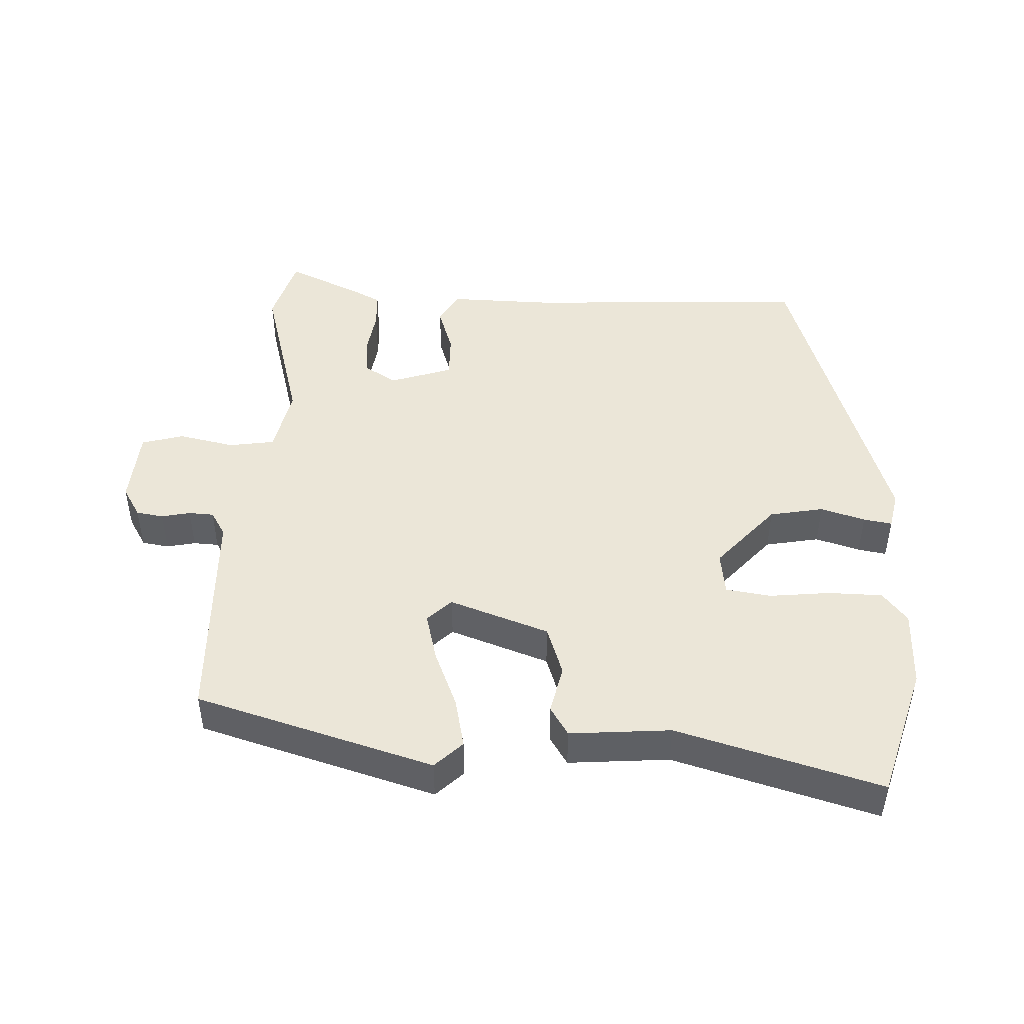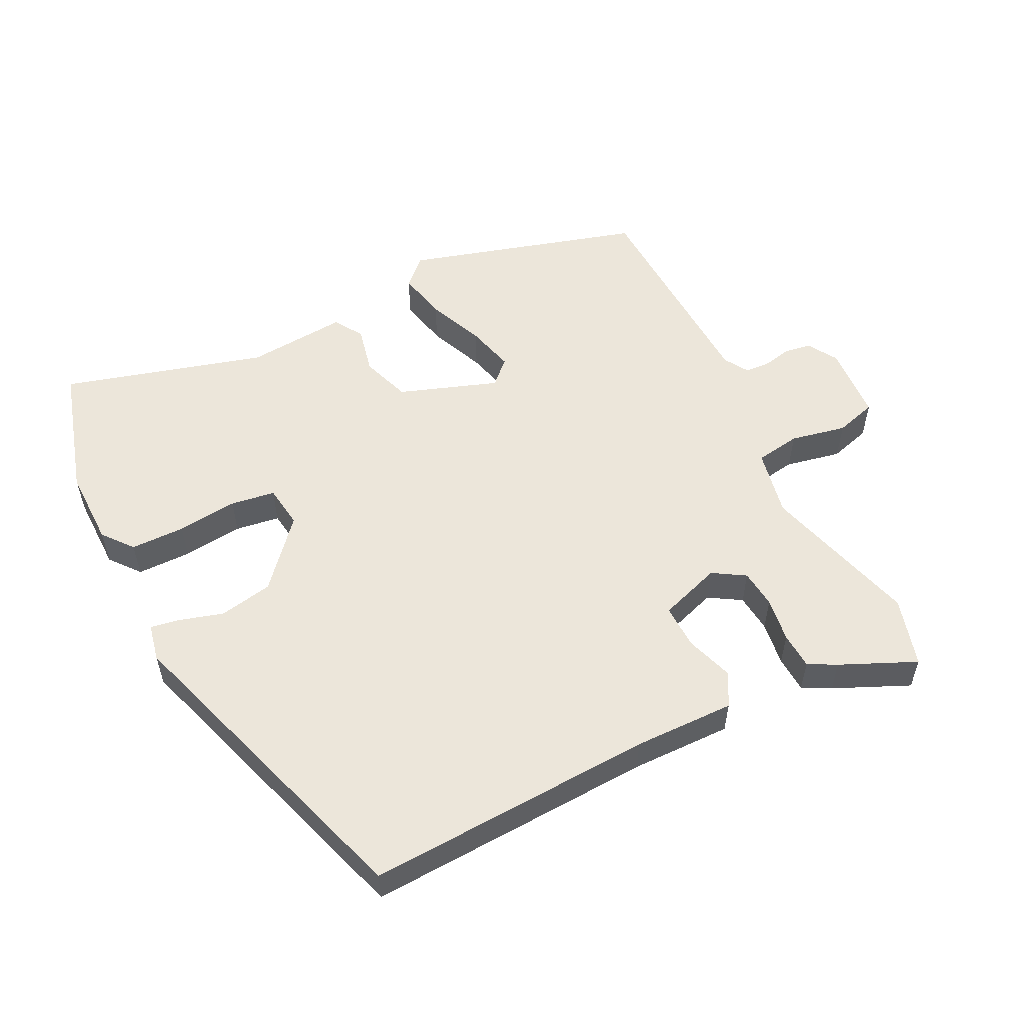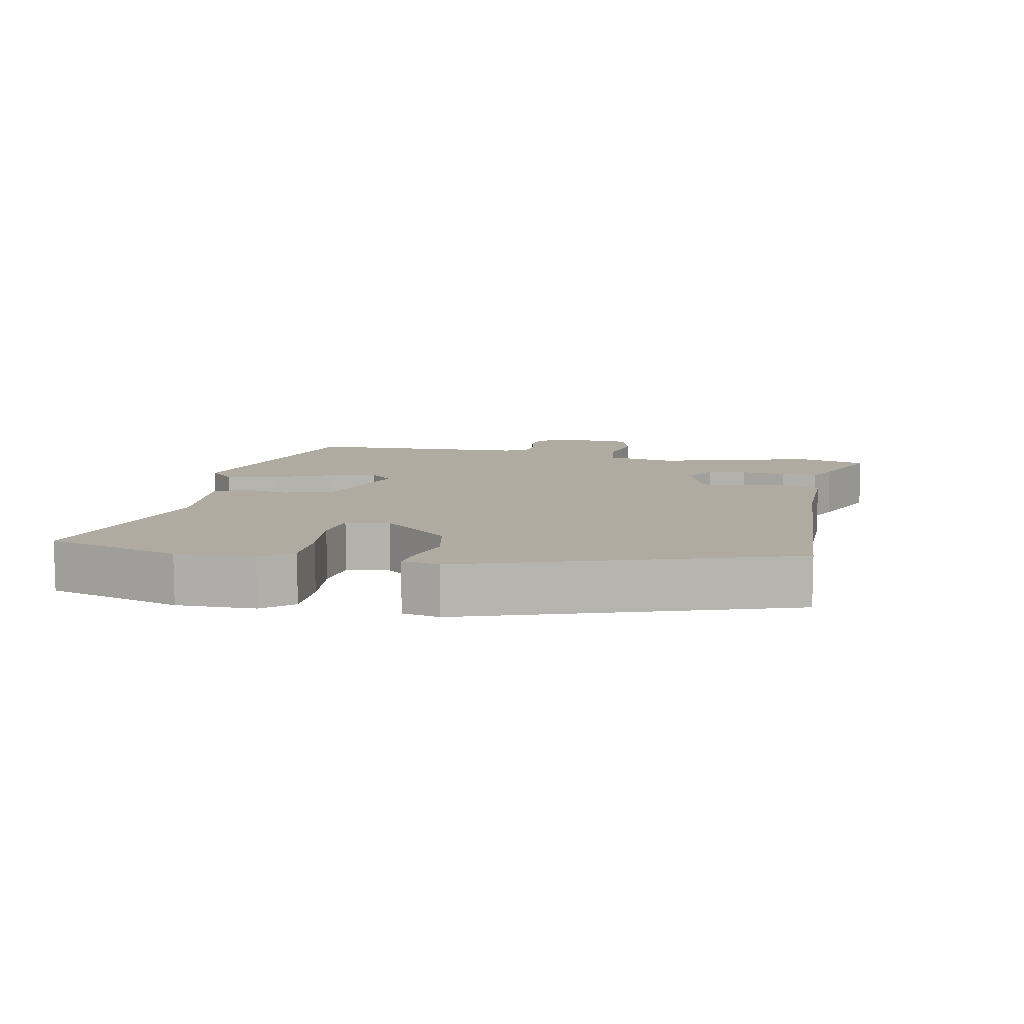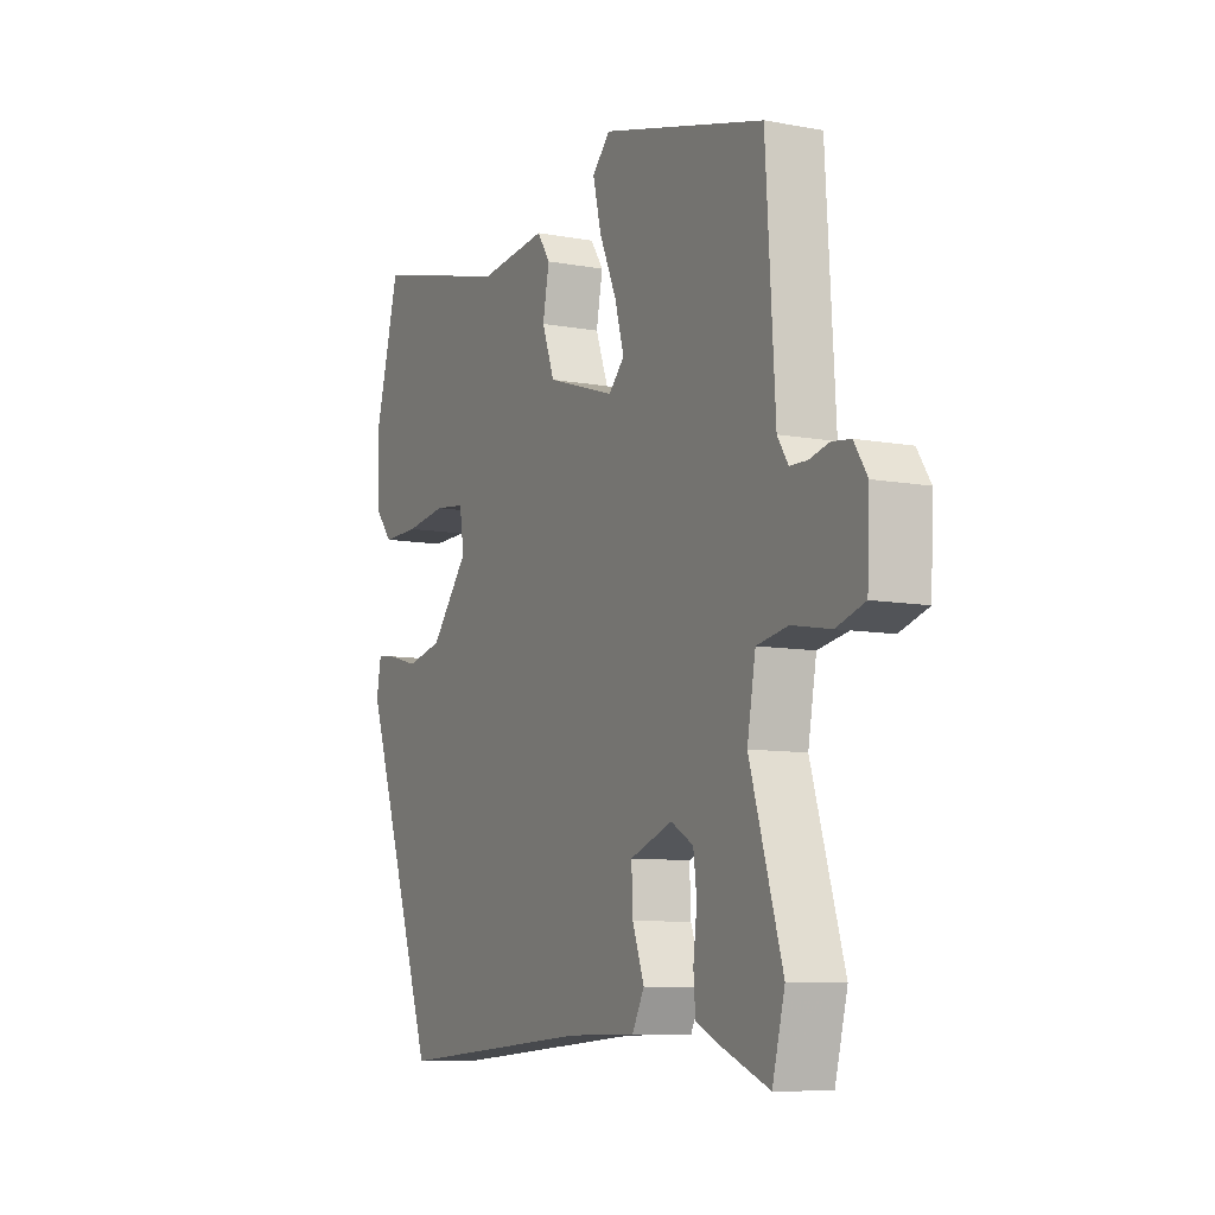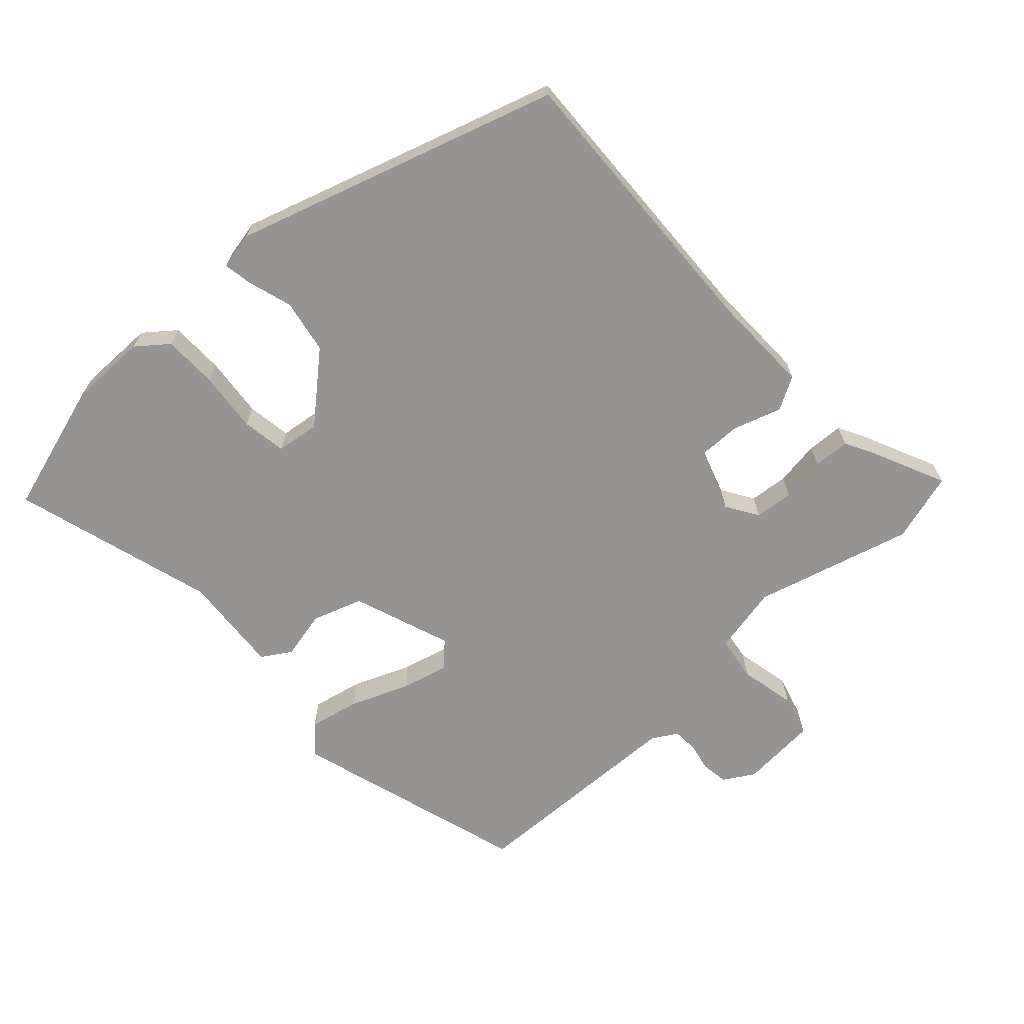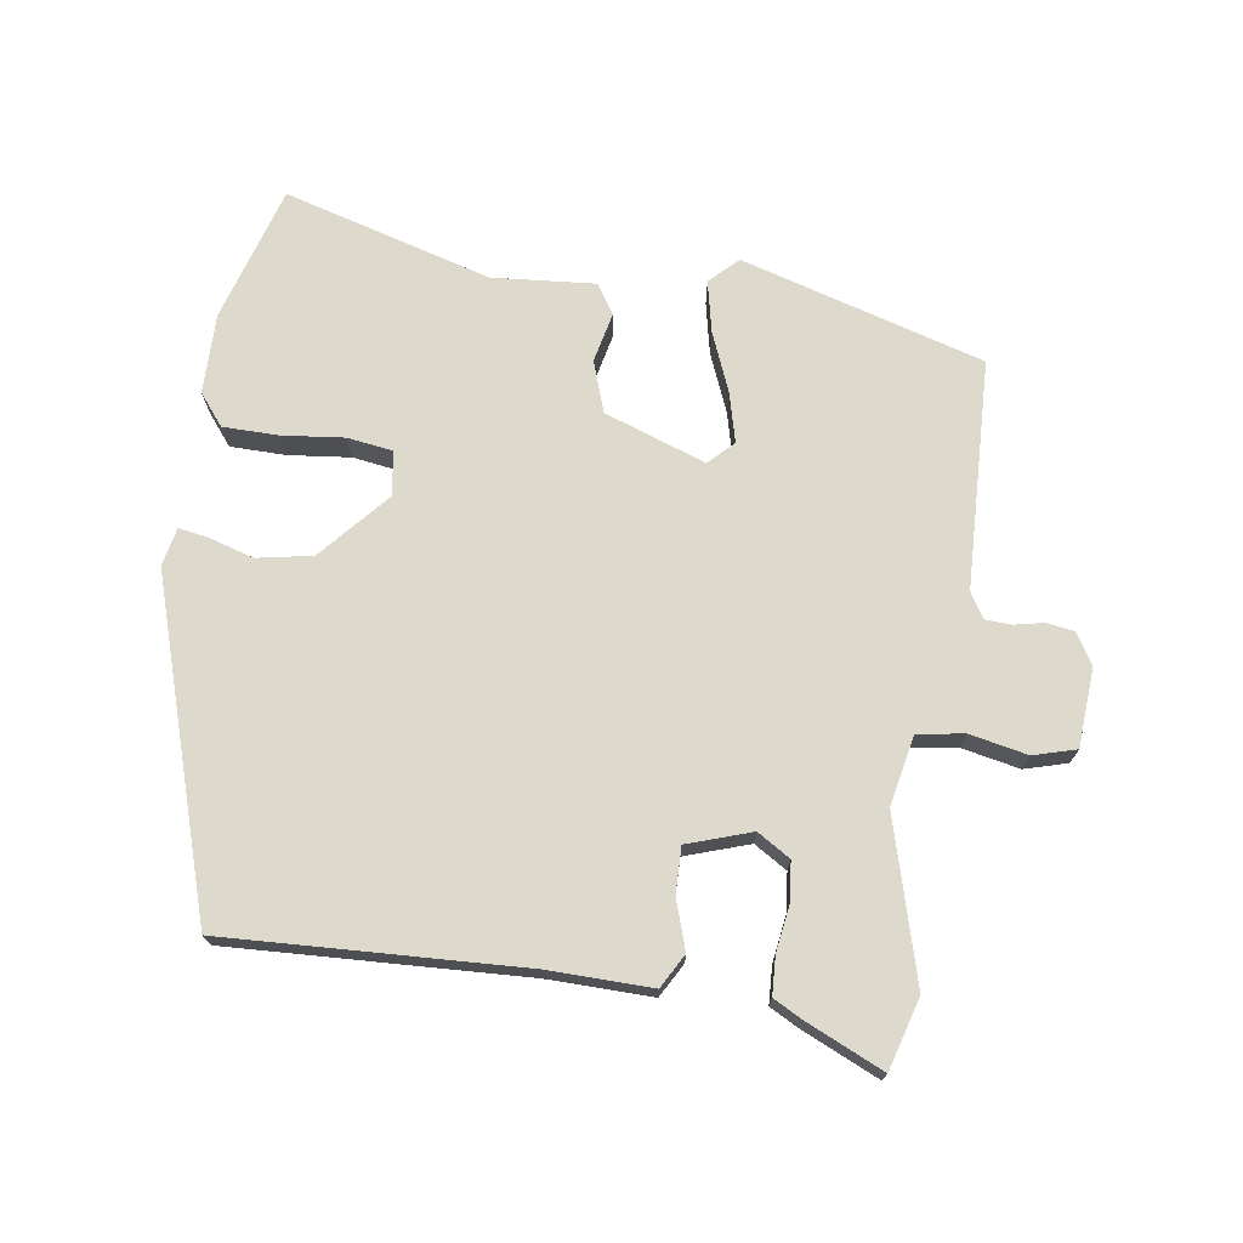
<metadata>
{"format":"obj","ext":"obj","renderer":"f3d","projection":"perspective","resolution":1024,"background":"white","views":[{"elev":46.4,"azim":4.0,"up":"+Y"},{"elev":54.6,"azim":154.8,"up":"+Y"},{"elev":9.8,"azim":102.4,"up":"+Y"},{"elev":-8.9,"azim":-116.5,"up":"+Z"},{"elev":-67.2,"azim":134.3,"up":"+Y"},{"elev":71.9,"azim":-170.2,"up":"+Y"}]}
</metadata>
<code>
v 0.373 0.07 -0.494
v -0.052 0.07 -0.464
v -0.201 0.07 -0.463
v -0.227 0.07 -0.414
v -0.202 0.07 -0.344
v -0.199 0.07 -0.278
v -0.29 0.07 -0.245
v -0.338 0.07 -0.273
v -0.345 0.07 -0.33
v -0.337 0.07 -0.396
v -0.341 0.07 -0.45
v -0.383 0.07 -0.471
v -0.495 0.07 -0.518
v -0.522 0.07 -0.415
v -0.452 0.07 -0.185
v -0.47 0.07 -0.084
v -0.537 0.07 -0.072
v -0.62 0.07 -0.087
v -0.681 0.07 -0.068
v -0.686 0.07 0.045
v -0.658 0.07 0.089
v -0.618 0.07 0.094
v -0.576 0.07 0.084
v -0.539 0.07 0.085
v -0.516 0.07 0.121
v -0.496 0.07 0.45
v -0.145 0.07 0.544
v -0.106 0.07 0.504
v -0.124 0.07 0.43
v -0.161 0.07 0.346
v -0.181 0.07 0.275
v -0.147 0.07 0.24
v 0 0.07 0.288
v 0.027 0.07 0.361
v 0.013 0.07 0.433
v 0.041 0.07 0.475
v 0.189 0.07 0.459
v 0.49 0.07 0.537
v 0.543 0.07 0.34
v 0.539 0.07 0.225
v 0.502 0.07 0.181
v 0.422 0.07 0.182
v 0.333 0.07 0.194
v 0.267 0.07 0.186
v 0.257 0.07 0.122
v 0.339 0.07 0.023
v 0.418 0.07 0.006
v 0.484 0.07 0.024
v 0.526 0.07 0.03
v 0.536 0.07 -0.025
v 0.373 0 -0.494
v -0.052 0 -0.464
v -0.201 0 -0.463
v -0.227 0 -0.414
v -0.202 0 -0.344
v -0.199 0 -0.278
v -0.29 0 -0.245
v -0.338 0 -0.273
v -0.345 0 -0.33
v -0.337 0 -0.396
v -0.341 0 -0.45
v -0.383 0 -0.471
v -0.495 0 -0.518
v -0.522 0 -0.415
v -0.452 0 -0.185
v -0.47 0 -0.084
v -0.537 0 -0.072
v -0.62 0 -0.087
v -0.681 0 -0.068
v -0.686 0 0.045
v -0.658 0 0.089
v -0.618 0 0.094
v -0.576 0 0.084
v -0.539 0 0.085
v -0.516 0 0.121
v -0.496 0 0.45
v -0.145 0 0.544
v -0.106 0 0.504
v -0.124 0 0.43
v -0.161 0 0.346
v -0.181 0 0.275
v -0.147 0 0.24
v 0 0 0.288
v 0.027 0 0.361
v 0.013 0 0.433
v 0.041 0 0.475
v 0.189 0 0.459
v 0.49 0 0.537
v 0.543 0 0.34
v 0.539 0 0.225
v 0.502 0 0.181
v 0.422 0 0.182
v 0.333 0 0.194
v 0.267 0 0.186
v 0.257 0 0.122
v 0.339 0 0.023
v 0.418 0 0.006
v 0.484 0 0.024
v 0.526 0 0.03
v 0.536 0 -0.025
f 50 1 2
f 49 50 2
f 48 49 2
f 47 48 2
f 3 4 5
f 2 3 5
f 47 2 5
f 46 47 5
f 45 46 5 6
f 44 45 6 7
f 41 42 43
f 40 41 43
f 39 40 43
f 38 39 43
f 37 38 43
f 37 43 44
f 36 37 44
f 35 36 44
f 34 35 44
f 33 34 44
f 44 7 8
f 33 44 8
f 32 33 8
f 28 29 30
f 27 28 30
f 26 27 30
f 25 26 30
f 24 25 30 31
f 21 22 23
f 20 21 23
f 19 20 23
f 18 19 23
f 17 18 23
f 16 17 23 24
f 13 14 15
f 12 13 15
f 11 12 15
f 10 11 15
f 9 10 15
f 8 9 15 16
f 24 31 32
f 16 24 32
f 8 16 32
f 52 51 100
f 52 100 99
f 52 99 98
f 52 98 97
f 55 54 53
f 55 53 52
f 55 52 97
f 55 97 96
f 56 55 96 95
f 57 56 95 94
f 93 92 91
f 93 91 90
f 93 90 89
f 93 89 88
f 93 88 87
f 94 93 87
f 94 87 86
f 94 86 85
f 94 85 84
f 94 84 83
f 58 57 94
f 58 94 83
f 58 83 82
f 80 79 78
f 80 78 77
f 80 77 76
f 80 76 75
f 81 80 75 74
f 73 72 71
f 73 71 70
f 73 70 69
f 73 69 68
f 73 68 67
f 74 73 67 66
f 65 64 63
f 65 63 62
f 65 62 61
f 65 61 60
f 65 60 59
f 66 65 59 58
f 82 81 74
f 82 74 66
f 82 66 58
f 1 51 52 2
f 2 52 53 3
f 3 53 54 4
f 4 54 55 5
f 5 55 56 6
f 6 56 57 7
f 7 57 58 8
f 8 58 59 9
f 9 59 60 10
f 10 60 61 11
f 11 61 62 12
f 12 62 63 13
f 13 63 64 14
f 14 64 65 15
f 15 65 66 16
f 16 66 67 17
f 17 67 68 18
f 18 68 69 19
f 19 69 70 20
f 20 70 71 21
f 21 71 72 22
f 22 72 73 23
f 23 73 74 24
f 24 74 75 25
f 25 75 76 26
f 26 76 77 27
f 27 77 78 28
f 28 78 79 29
f 29 79 80 30
f 30 80 81 31
f 31 81 82 32
f 32 82 83 33
f 33 83 84 34
f 34 84 85 35
f 35 85 86 36
f 36 86 87 37
f 37 87 88 38
f 38 88 89 39
f 39 89 90 40
f 40 90 91 41
f 41 91 92 42
f 42 92 93 43
f 43 93 94 44
f 44 94 95 45
f 45 95 96 46
f 46 96 97 47
f 47 97 98 48
f 48 98 99 49
f 49 99 100 50
f 50 100 51 1

</code>
